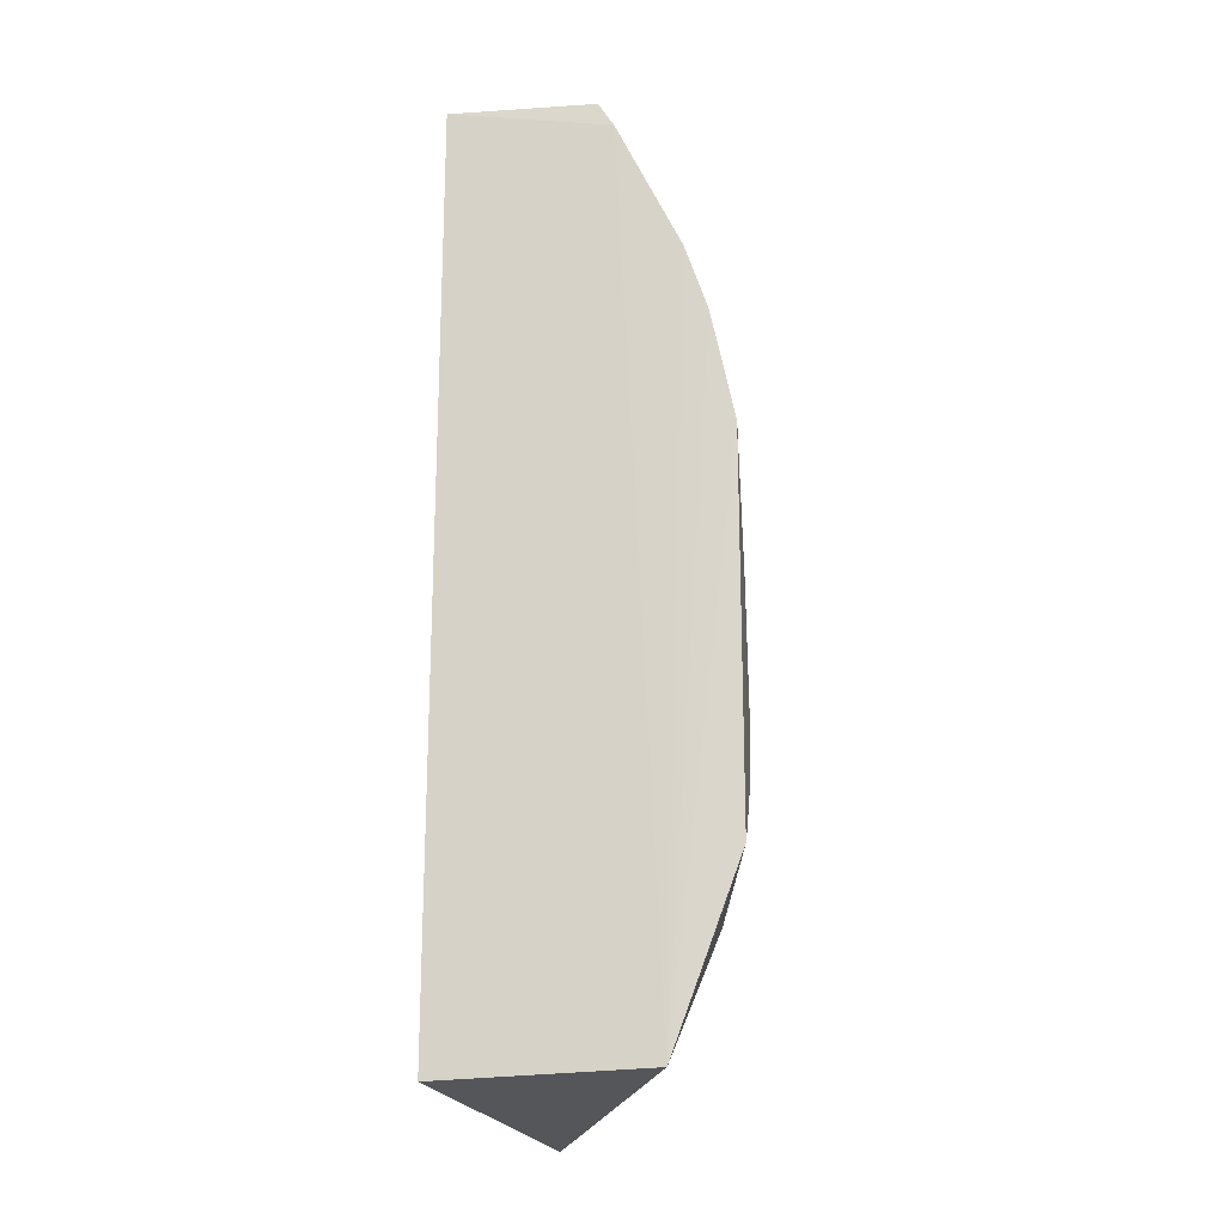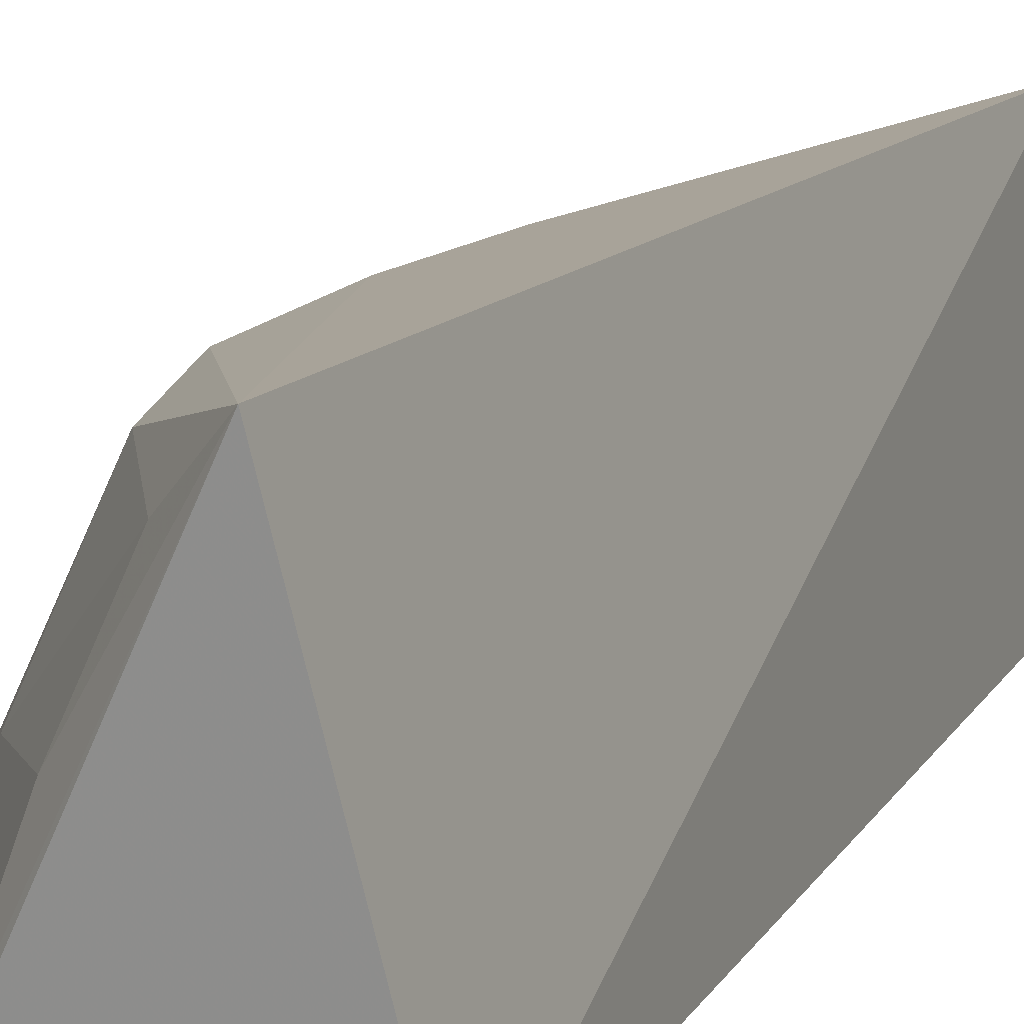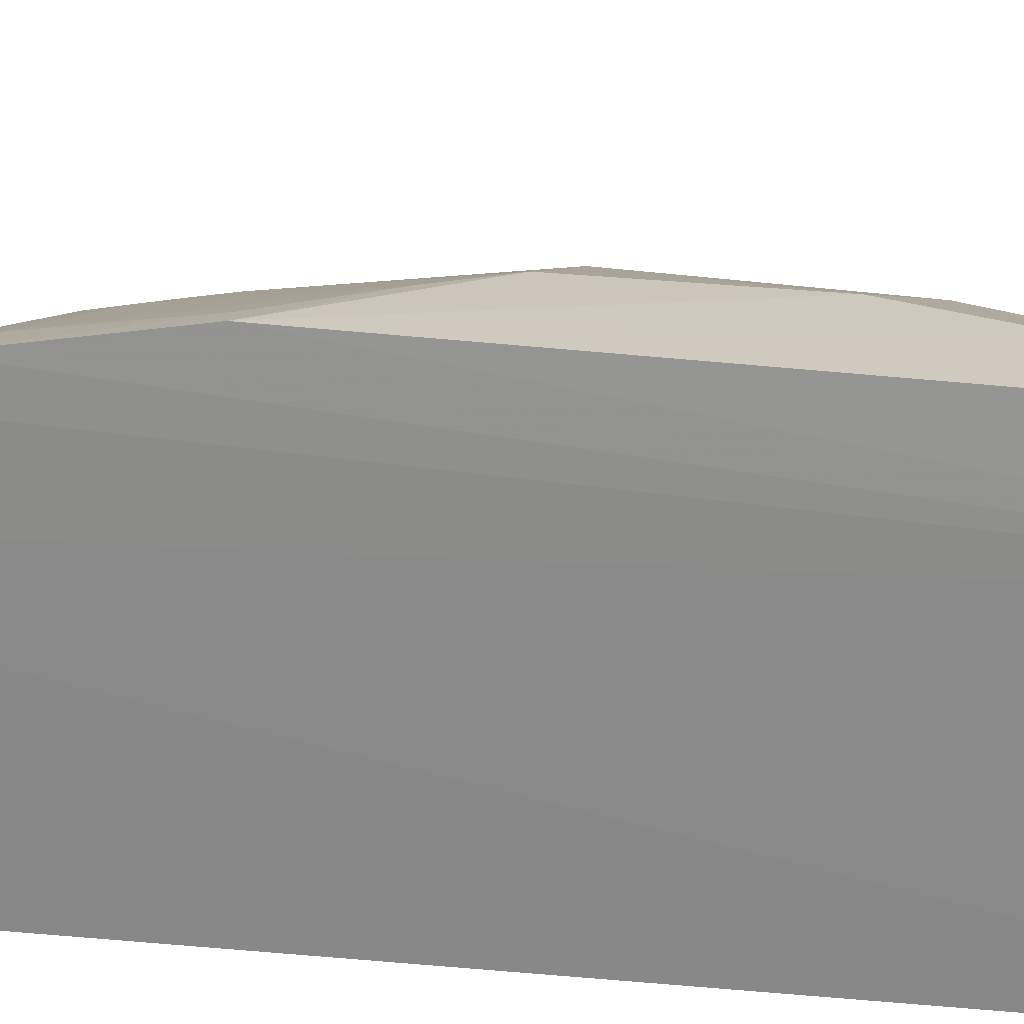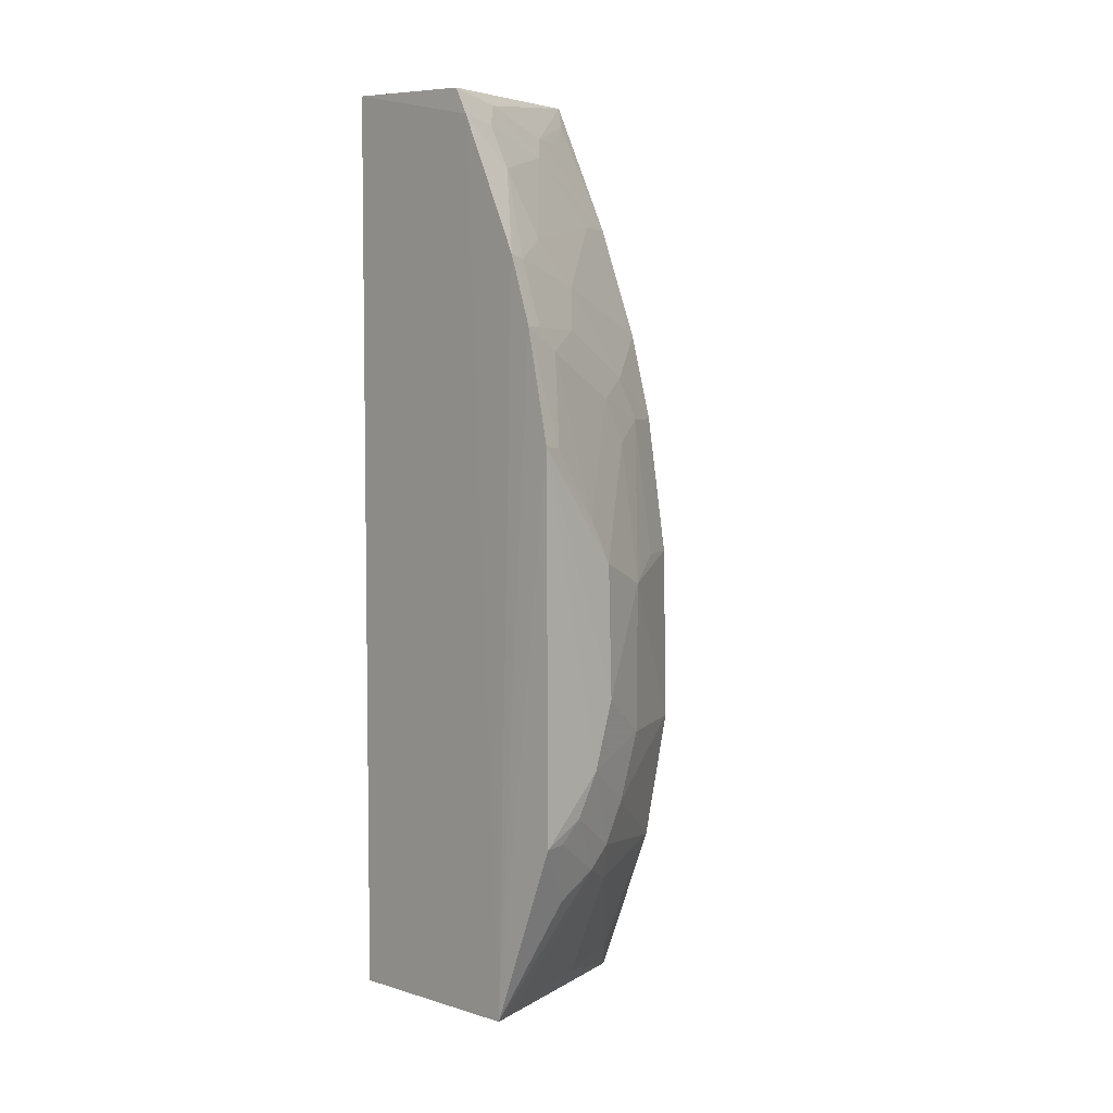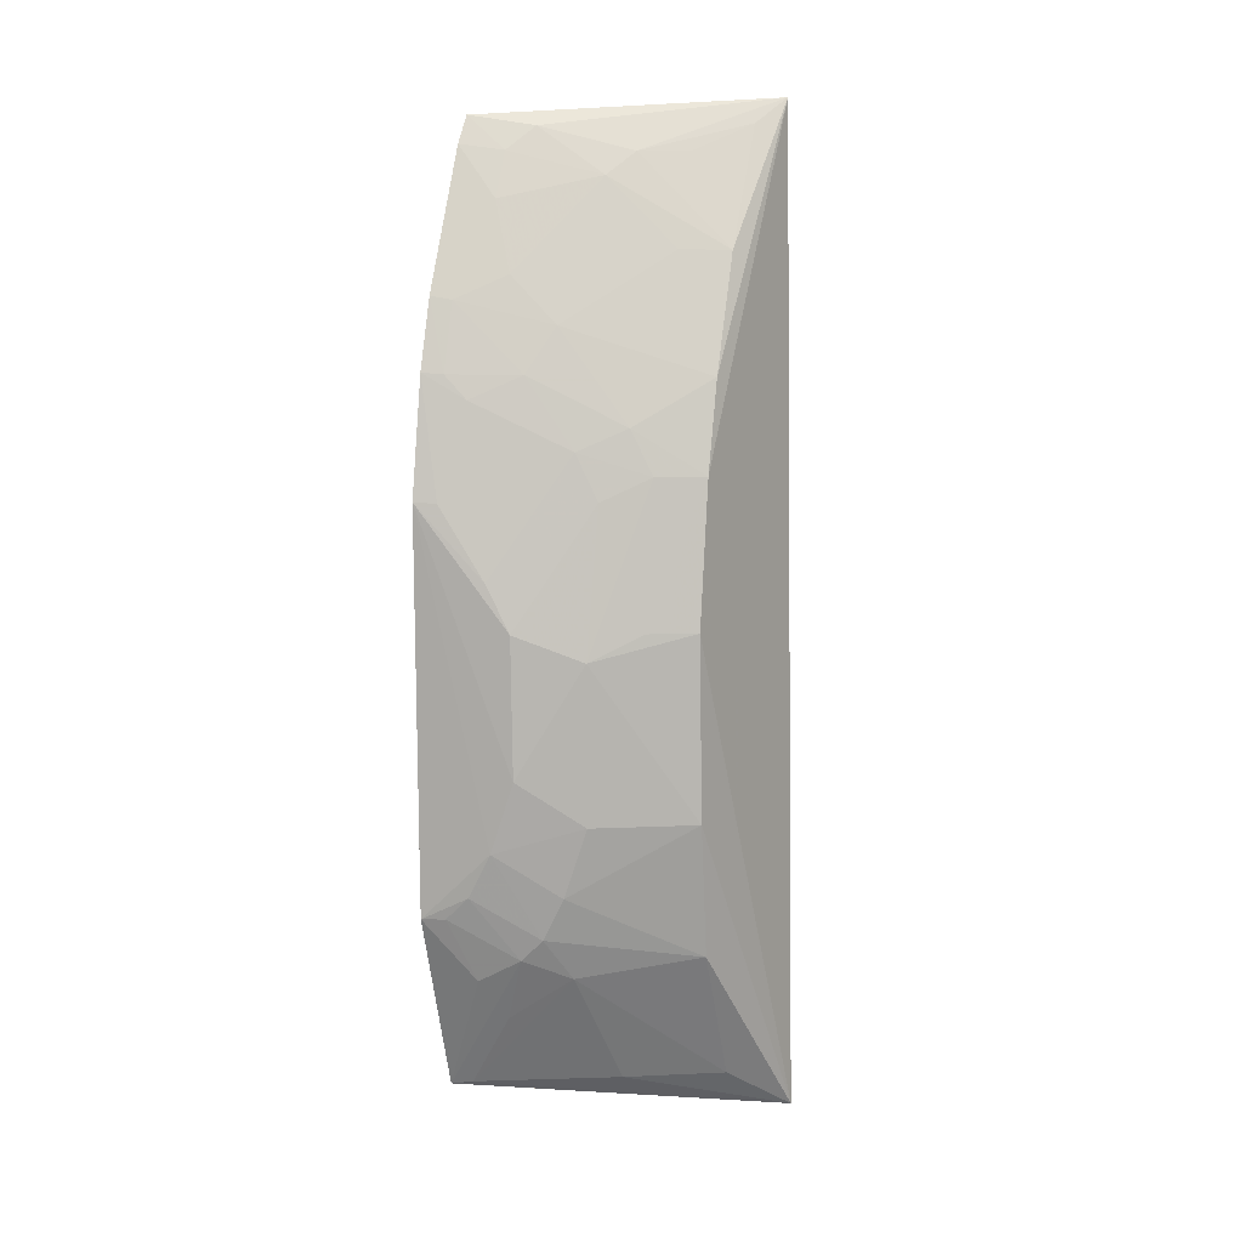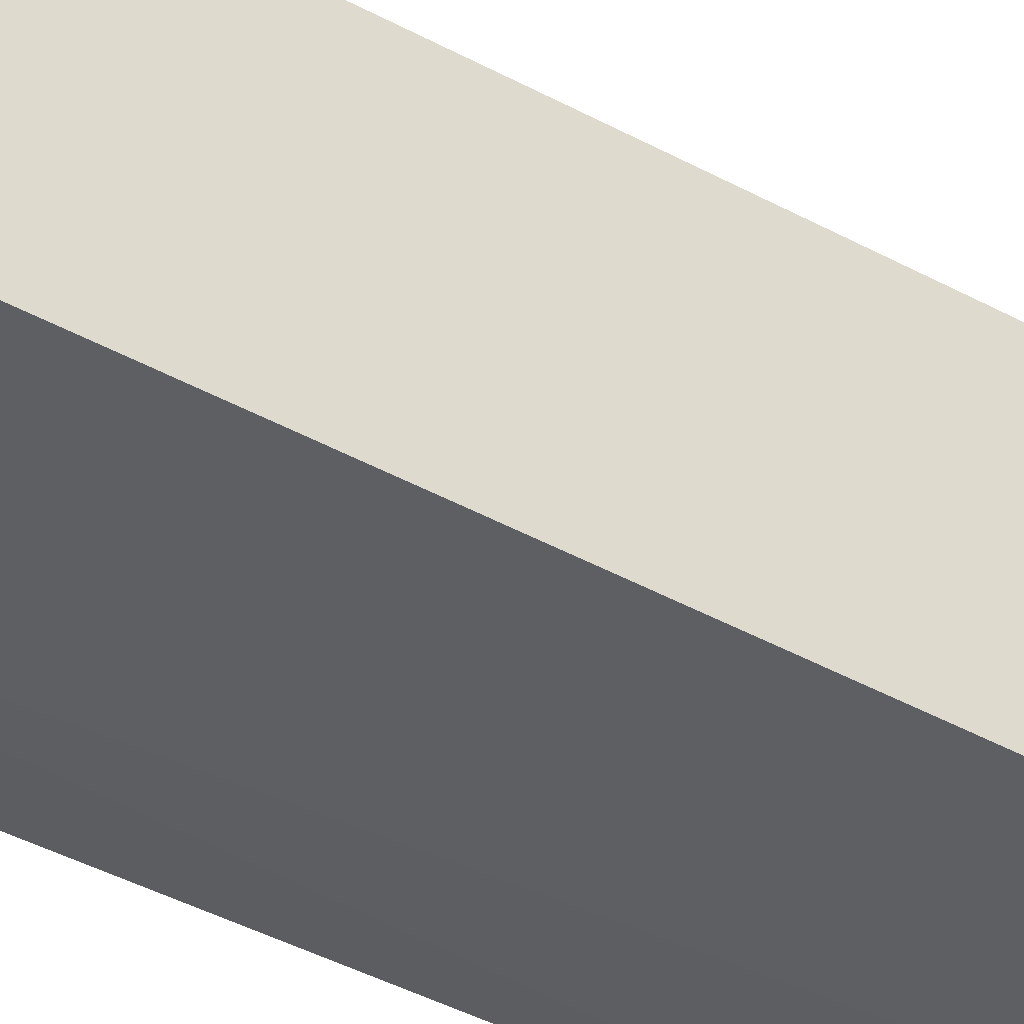
<metadata>
{"format":"obj","ext":"obj","renderer":"f3d","projection":"perspective","resolution":1024,"background":"white","views":[{"elev":-19.6,"azim":-170.2,"up":"+Y"},{"elev":13.4,"azim":19.1,"up":"+Z"},{"elev":-65.0,"azim":-95.3,"up":"+Z"},{"elev":5.2,"azim":-134.4,"up":"+Y"},{"elev":9.4,"azim":-70.9,"up":"+Y"},{"elev":-38.3,"azim":54.2,"up":"+Z"}]}
</metadata>
<code>
v -0.01641 -0.0282 0.04882
v -0.01767 -0.0551 0.04958
v -0.01593 -0.05426 0.04145
v -0.01593 -0.02851 0.04145
v -0.02009 -0.02871 0.04134
v -0.02174 -0.05408 0.04128
v -0.02054 -0.02946 0.04128
v -0.02158 -0.04643 0.04818
v -0.02156 -0.04153 0.0481
v -0.02288 -0.04222 0.04557
v -0.02088 -0.05011 0.04811
v -0.02093 -0.03768 0.0481
v -0.02025 -0.03525 0.0481
v -0.02363 -0.04898 0.04133
v -0.02364 -0.03828 0.04128
v -0.02236 -0.03325 0.04125
v -0.0216 -0.05401 0.04185
v -0.02024 -0.05391 0.0456
v -0.02286 -0.05007 0.04376
v -0.01908 -0.05388 0.04815
v -0.02216 -0.04152 0.04687
v -0.02299 -0.03513 0.04125
v -0.019 -0.03212 0.04812
v -0.01966 -0.02899 0.04308
v -0.0209 -0.03084 0.04245
v -0.02216 -0.05064 0.04494
v -0.02289 -0.05073 0.04258
v -0.02286 -0.04832 0.04494
v -0.02154 -0.03768 0.04687
v -0.02348 -0.04151 0.04378
v -0.02352 -0.04522 0.04385
v -0.02355 -0.04713 0.04323
v -0.02285 -0.04643 0.04557
v -0.02026 -0.02962 0.04246
v -0.01959 -0.03025 0.04492
v -0.02219 -0.05189 0.04314
v -0.02353 -0.04895 0.04197
v -0.02284 -0.04947 0.04436
v -0.02152 -0.03649 0.04624
v -0.02216 -0.03707 0.04501
v -0.0215 -0.03398 0.04431
v -0.02217 -0.0383 0.04565
v -0.02149 -0.03272 0.04306
v -0.01958 -0.0321 0.04686
v -0.0235 -0.03832 0.04188
v -0.0228 -0.0358 0.04241
v -0.02216 -0.03519 0.04368
v -0.01717 -0.02889 0.04816
v -0.0183 -0.02963 0.04679
v -0.01895 -0.02963 0.04554
v -0.02353 -0.04834 0.04261
v -0.02222 -0.03335 0.0418
v -0.02347 -0.04026 0.04313
v -0.02283 -0.03517 0.04181
f 1 2 3
f 4 1 3
f 4 5 1
f 6 3 2
f 7 4 3
f 7 3 6
f 7 5 4
f 8 9 10
f 8 11 2
f 8 2 9
f 12 1 13
f 12 9 2
f 12 2 1
f 14 15 6
f 16 7 6
f 17 6 2
f 17 2 18
f 17 19 6
f 20 18 2
f 20 2 11
f 21 10 9
f 21 9 12
f 22 16 6
f 22 6 15
f 23 13 1
f 24 1 5
f 25 7 16
f 26 20 11
f 26 18 20
f 26 17 18
f 27 14 6
f 27 6 19
f 28 11 8
f 29 21 12
f 29 10 21
f 30 31 10
f 30 15 31
f 32 31 15
f 32 15 14
f 33 8 10
f 33 10 31
f 33 28 8
f 33 32 28
f 33 31 32
f 34 24 5
f 34 5 7
f 34 7 25
f 34 25 35
f 34 35 24
f 36 26 19
f 36 19 17
f 36 17 26
f 37 27 19
f 37 14 27
f 38 26 11
f 38 11 28
f 38 19 26
f 38 28 32
f 39 29 12
f 39 12 13
f 39 40 29
f 39 13 41
f 42 29 40
f 42 30 10
f 42 10 29
f 43 35 25
f 44 23 35
f 44 43 41
f 44 35 43
f 44 41 13
f 44 13 23
f 45 46 22
f 45 22 15
f 47 39 41
f 47 46 40
f 47 40 39
f 48 49 23
f 48 23 1
f 50 35 23
f 50 23 49
f 50 24 35
f 50 49 48
f 50 48 1
f 50 1 24
f 51 32 14
f 51 14 37
f 51 38 32
f 51 37 19
f 51 19 38
f 52 43 25
f 52 25 16
f 52 41 43
f 52 47 41
f 53 45 15
f 53 15 30
f 53 40 46
f 53 46 45
f 53 42 40
f 53 30 42
f 54 52 16
f 54 16 22
f 54 22 46
f 54 46 47
f 54 47 52

</code>
